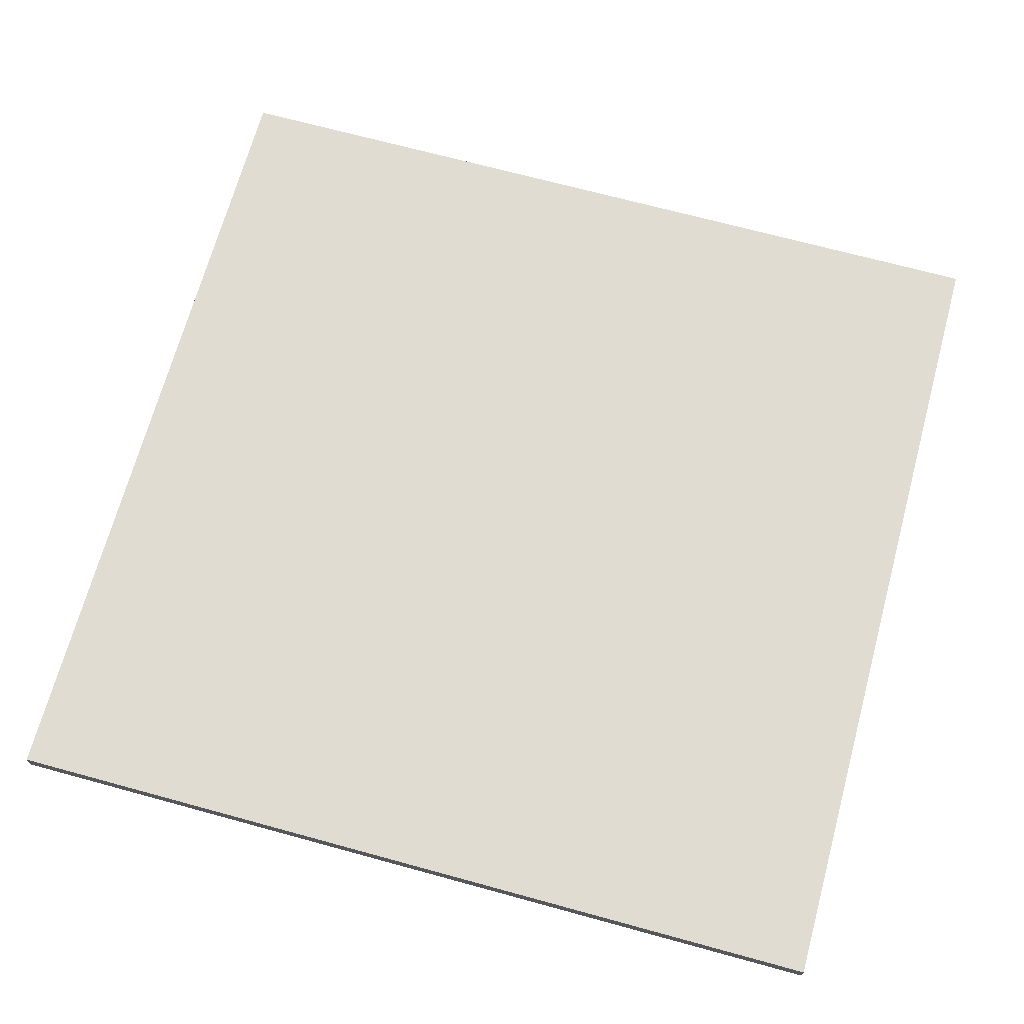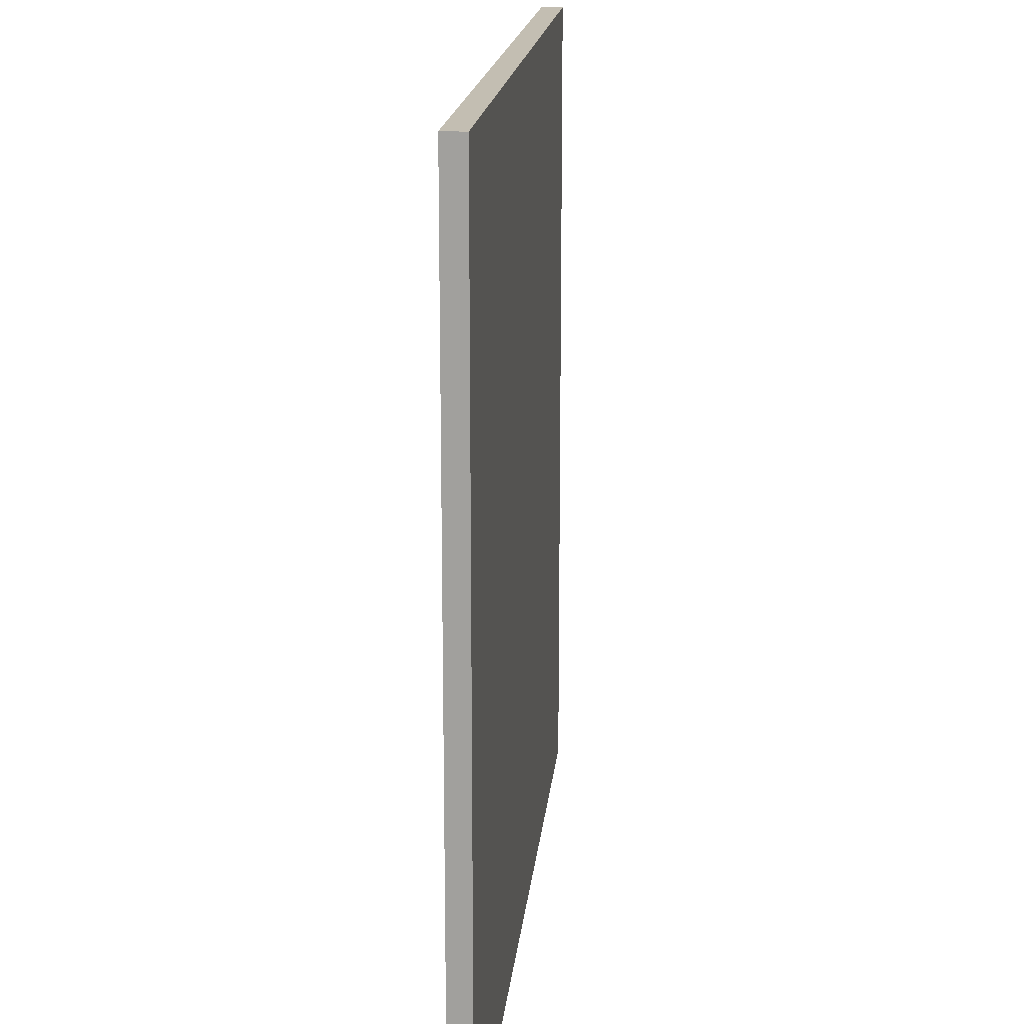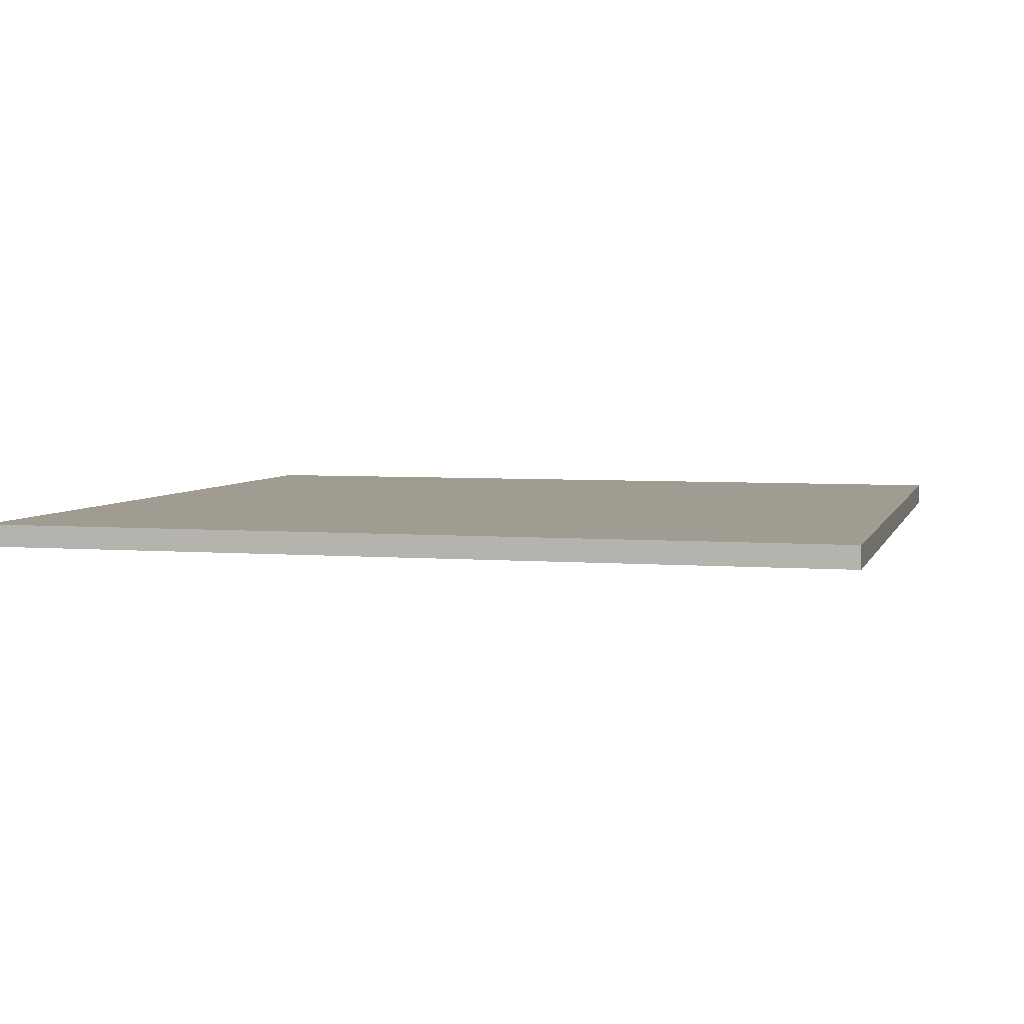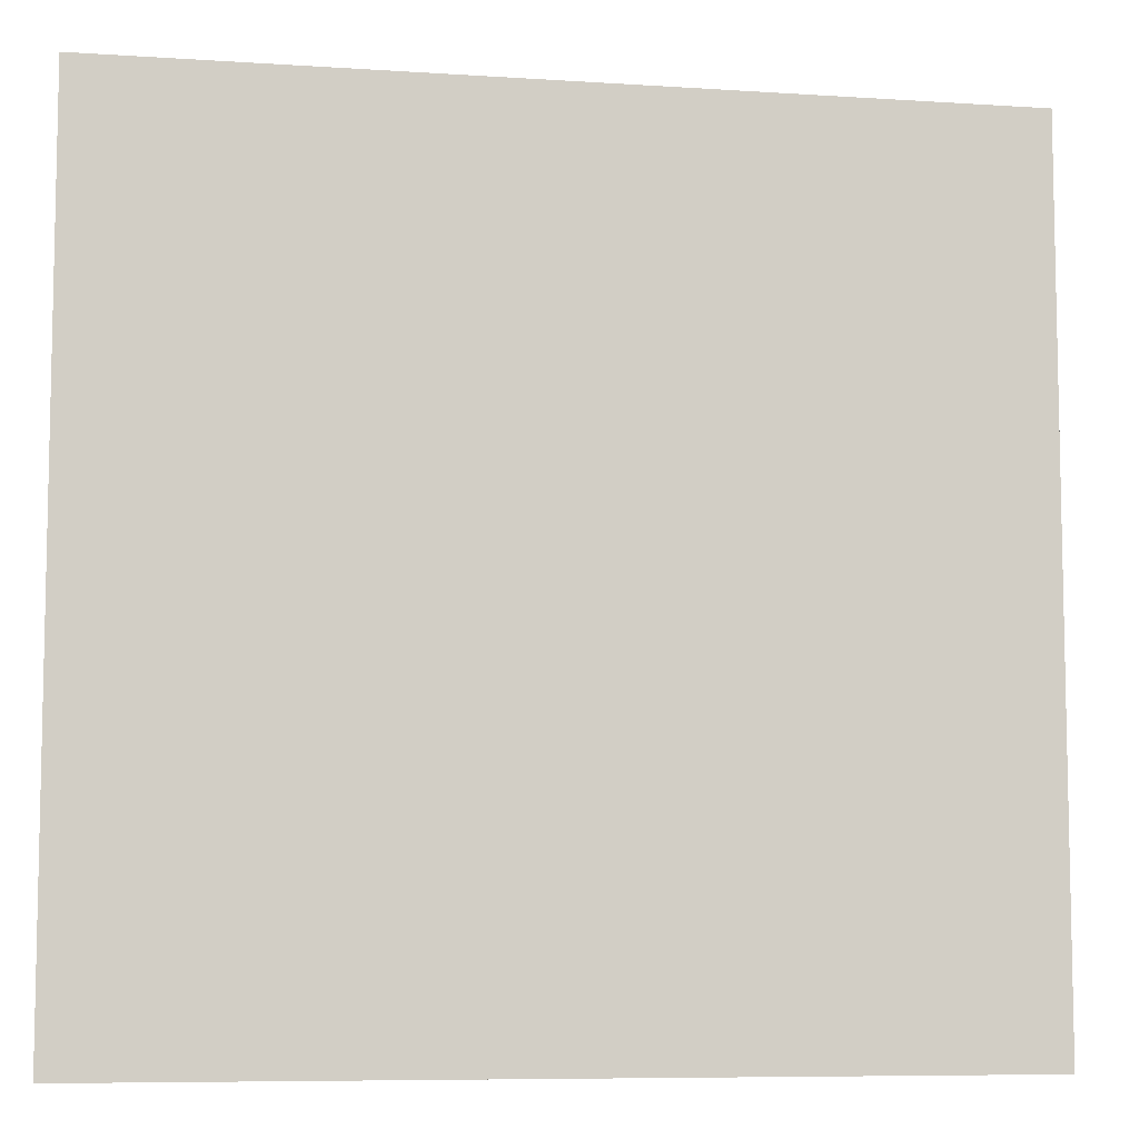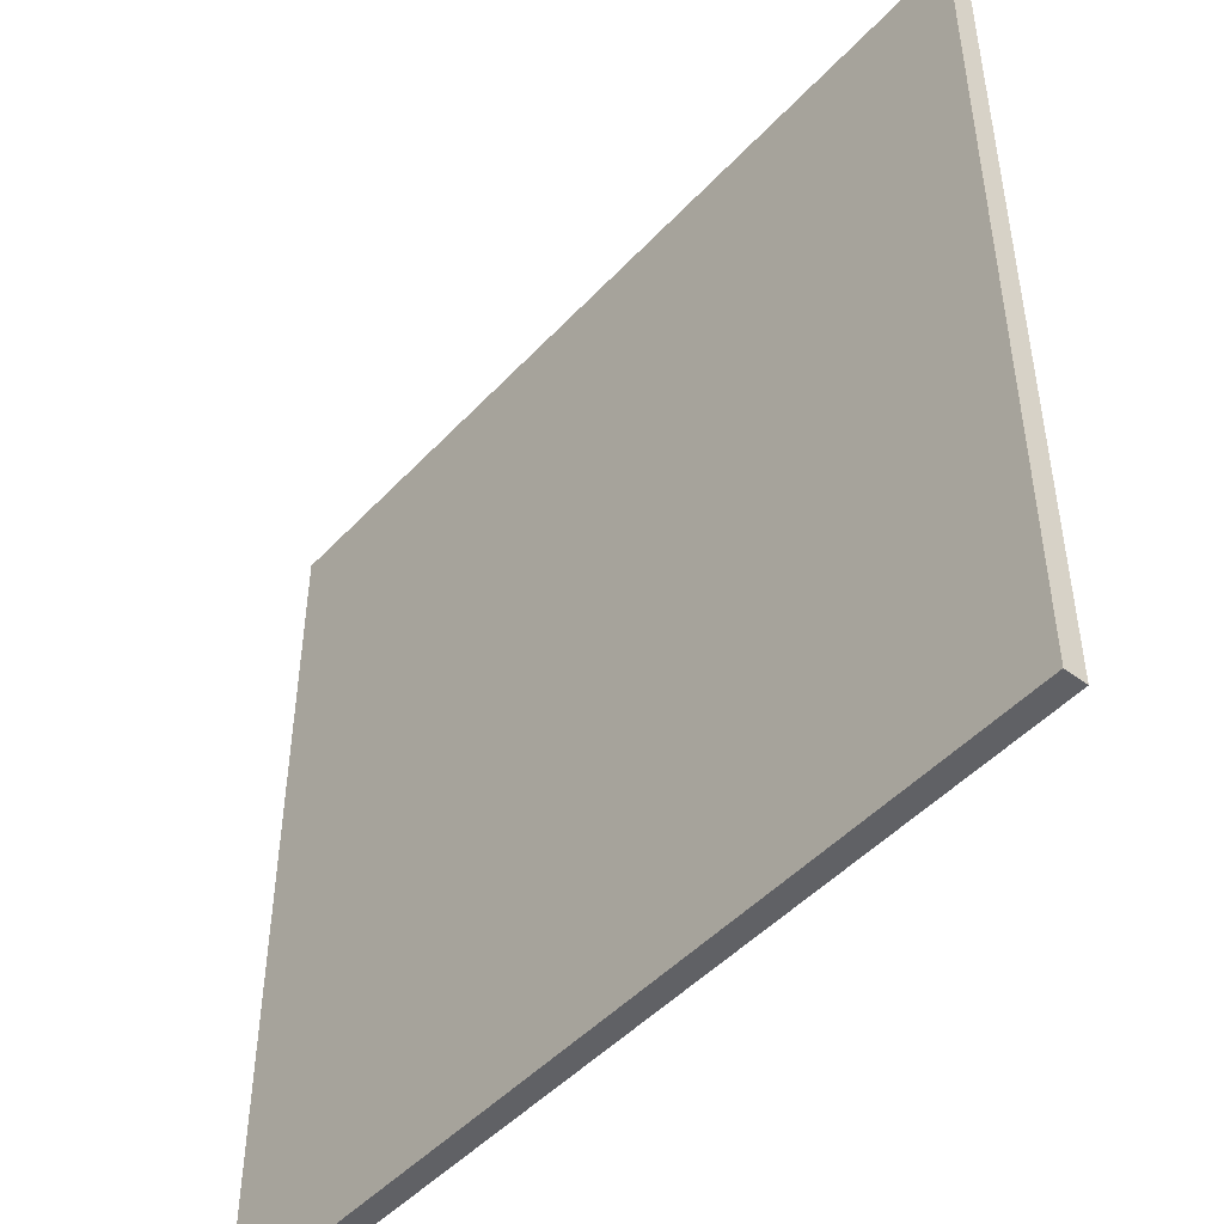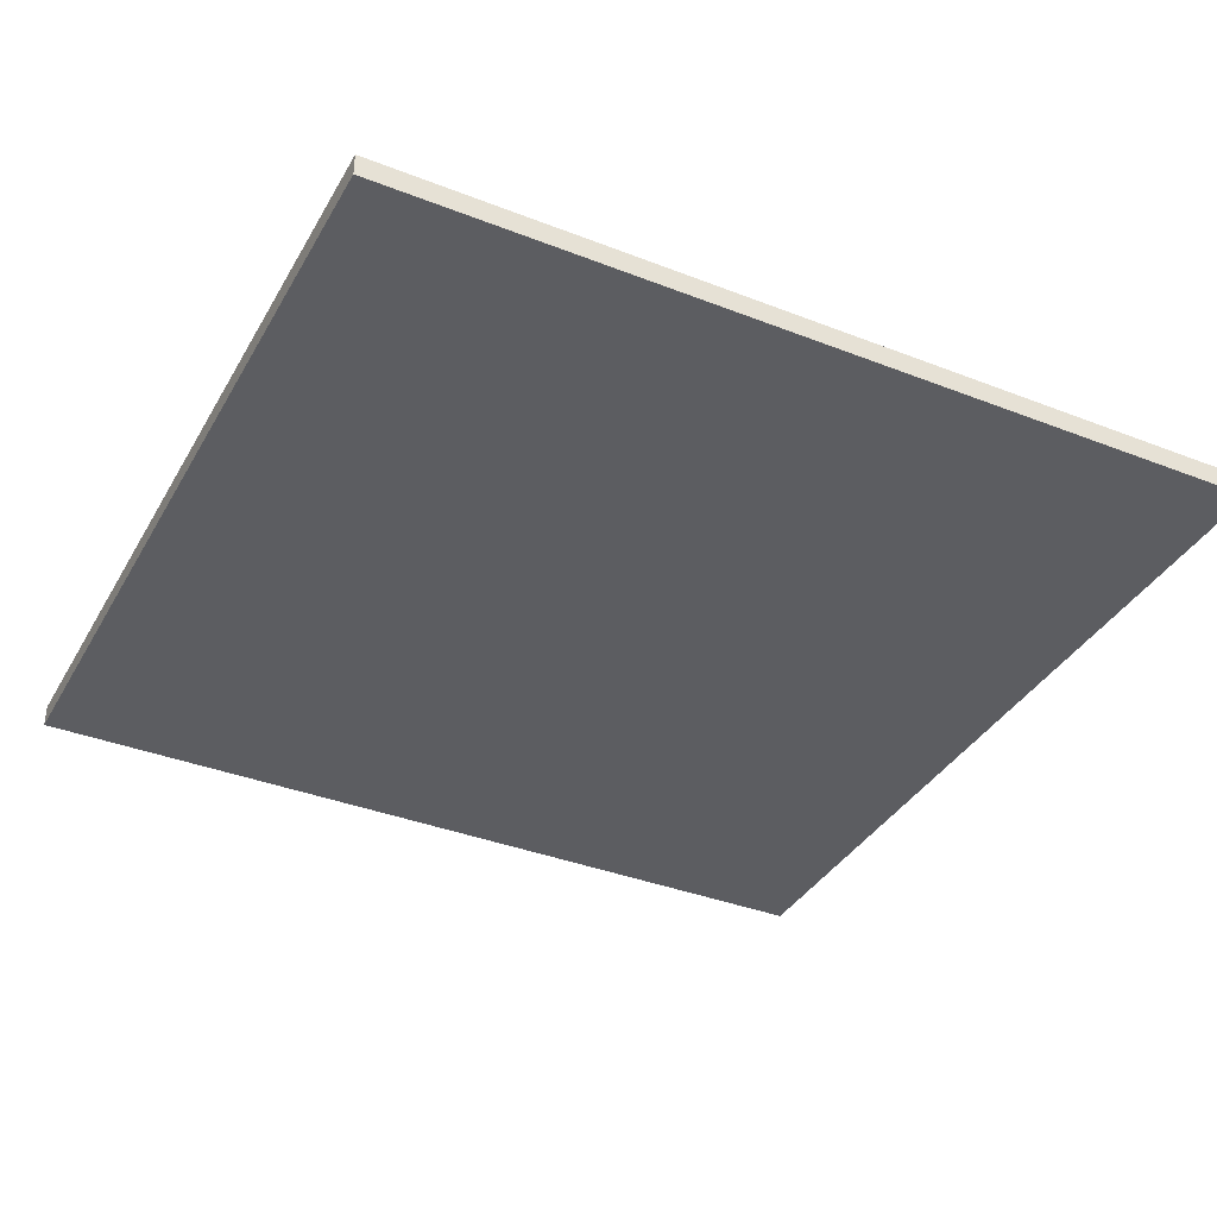
<metadata>
{"format":"obj","ext":"obj","renderer":"f3d","projection":"perspective","resolution":1024,"background":"white","views":[{"elev":69.3,"azim":-164.7,"up":"+Y"},{"elev":17.3,"azim":-84.4,"up":"+Z"},{"elev":4.5,"azim":14.7,"up":"+Y"},{"elev":-7.7,"azim":-10.5,"up":"+Z"},{"elev":-47.8,"azim":49.6,"up":"+Z"},{"elev":-37.1,"azim":-26.7,"up":"+Y"}]}
</metadata>
<code>
v -20 0 20
v -20 0 -18
v -20 1 20
v -20 1 -18
v 19 0 20
v 19 0 -18
v 19 1 20
v 19 1 -18
v -20 0 20
v -20 1 20
v 19 0 20
v 19 1 20
v -20 0 -18
v -20 1 -18
v 19 0 -18
v 19 1 -18
v -20 0 20
v 19 0 20
v -20 0 -18
v 19 0 -18
v -20 1 20
v 19 1 20
v -20 1 -18
v 19 1 -18
f 3 2 1
f 4 2 3
f 5 6 7
f 7 6 8
f 11 10 9
f 12 10 11
f 13 14 15
f 15 14 16
f 19 18 17
f 20 18 19
f 21 22 23
f 23 22 24

</code>
